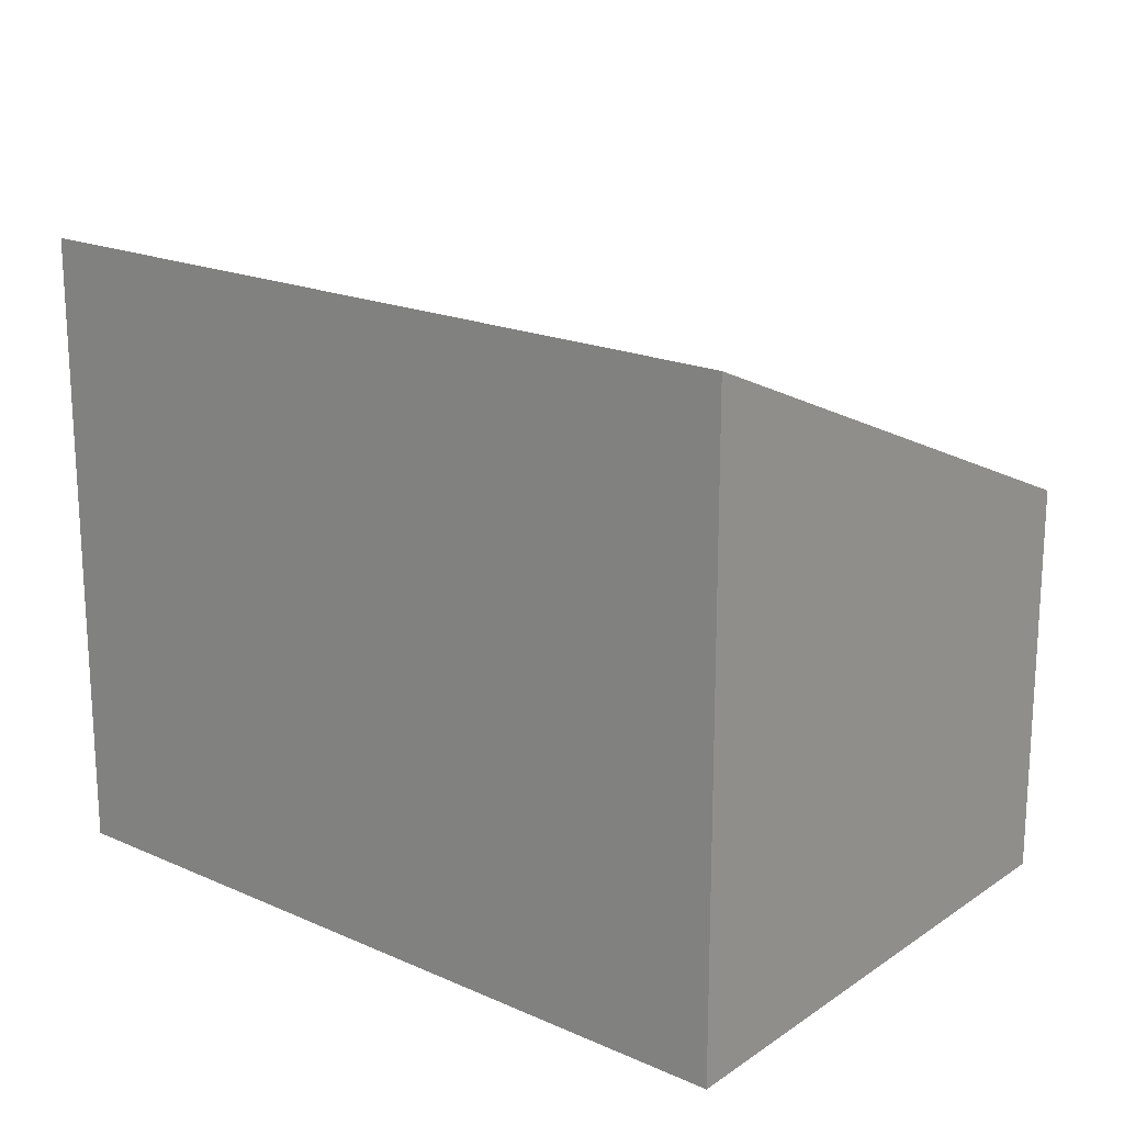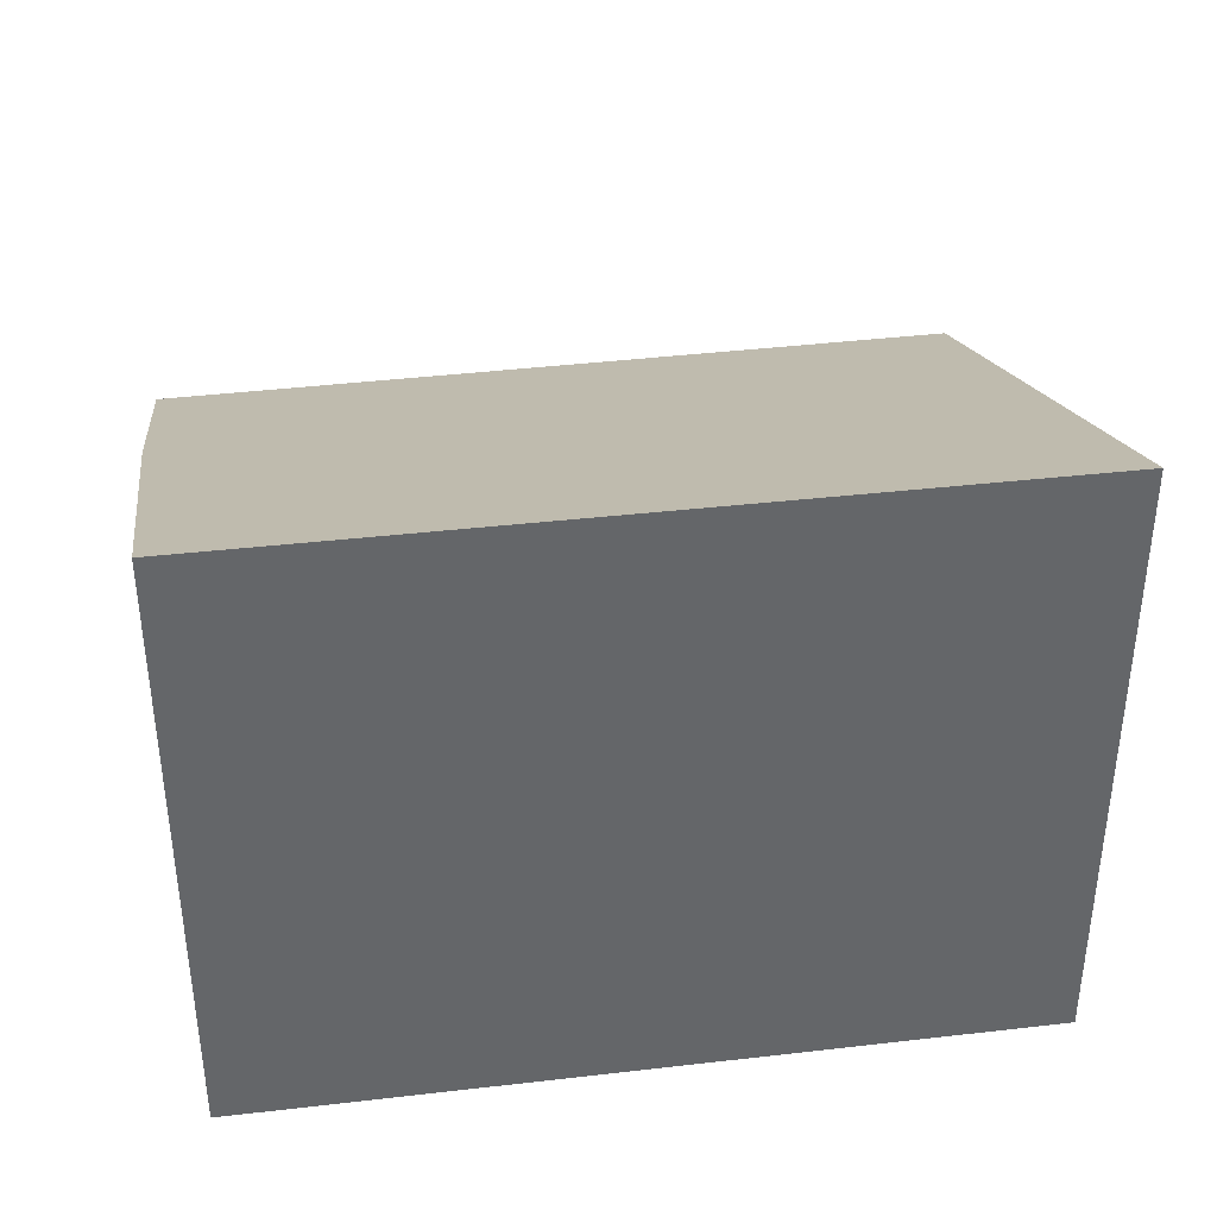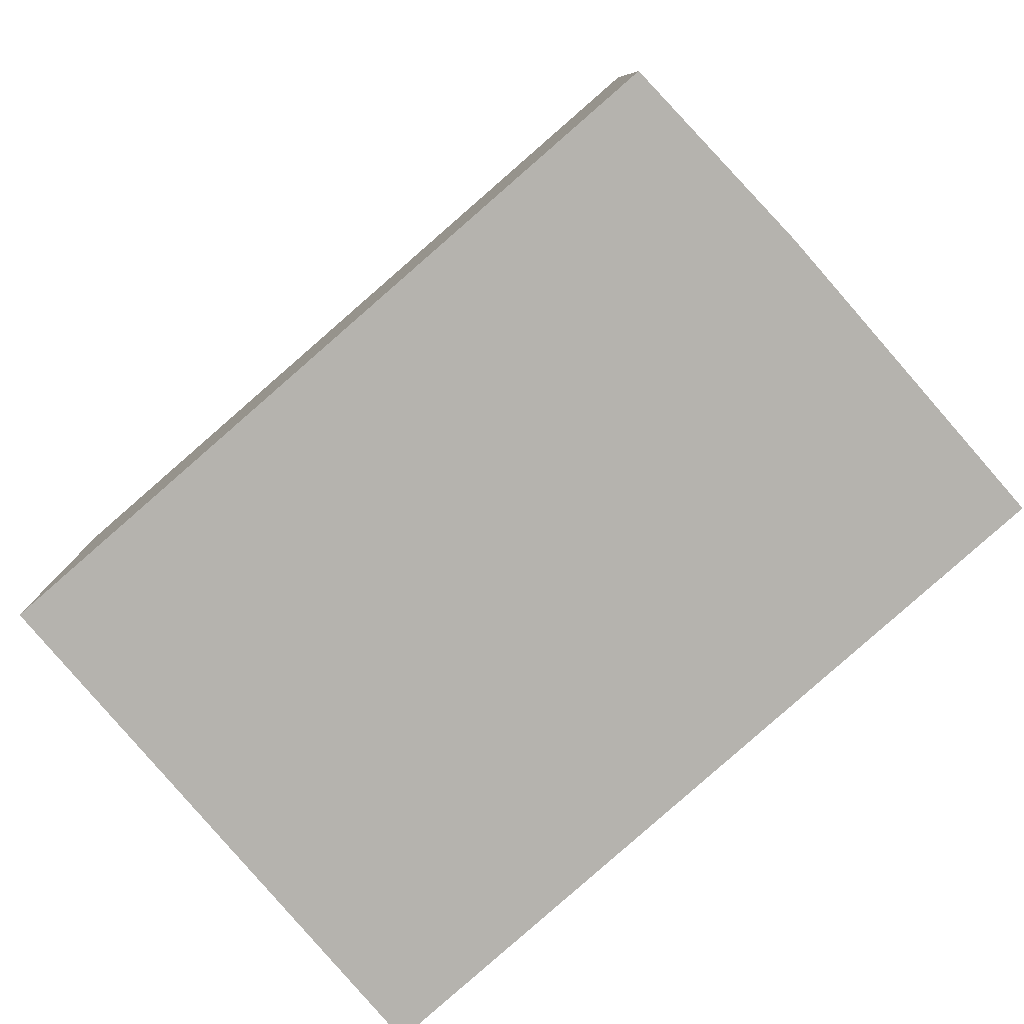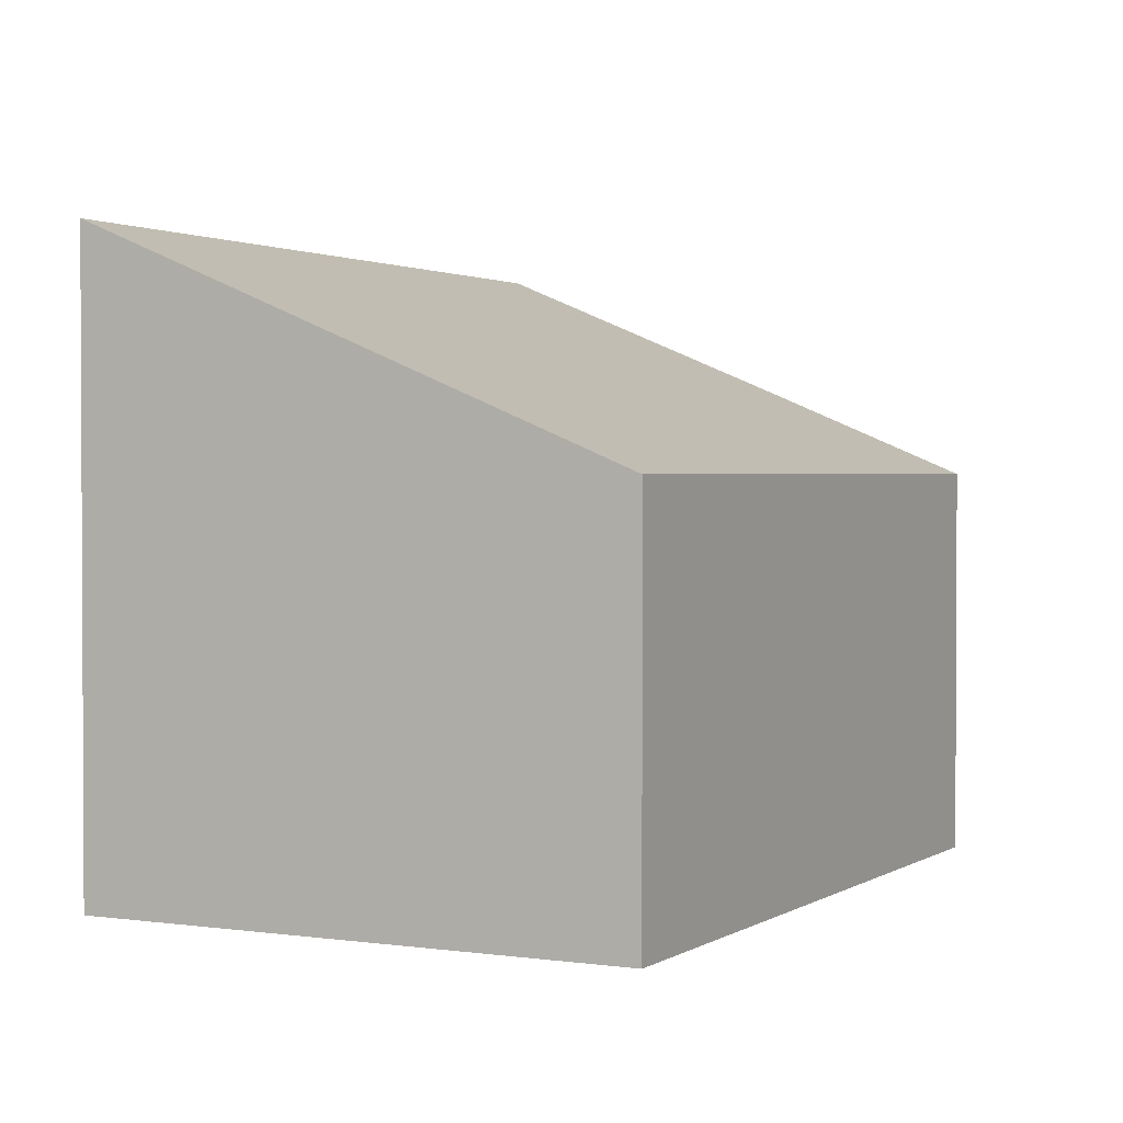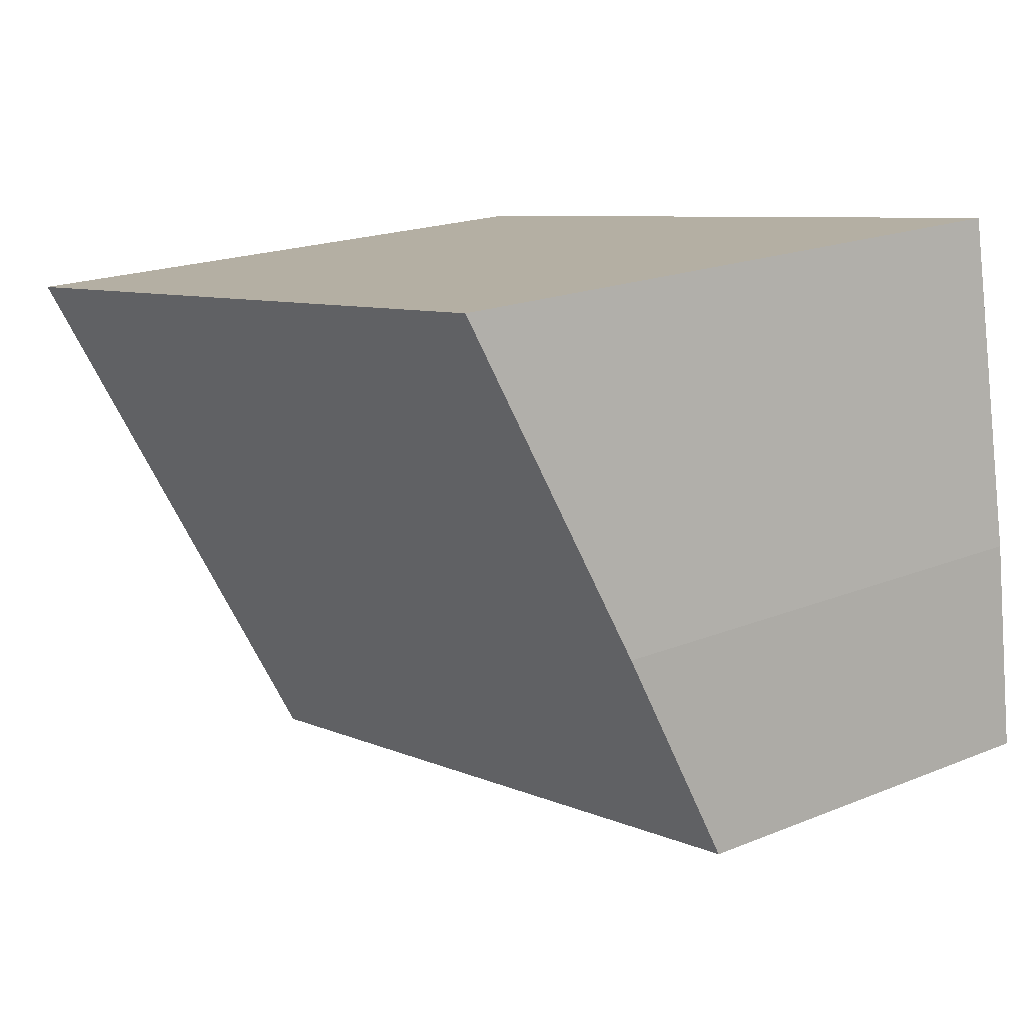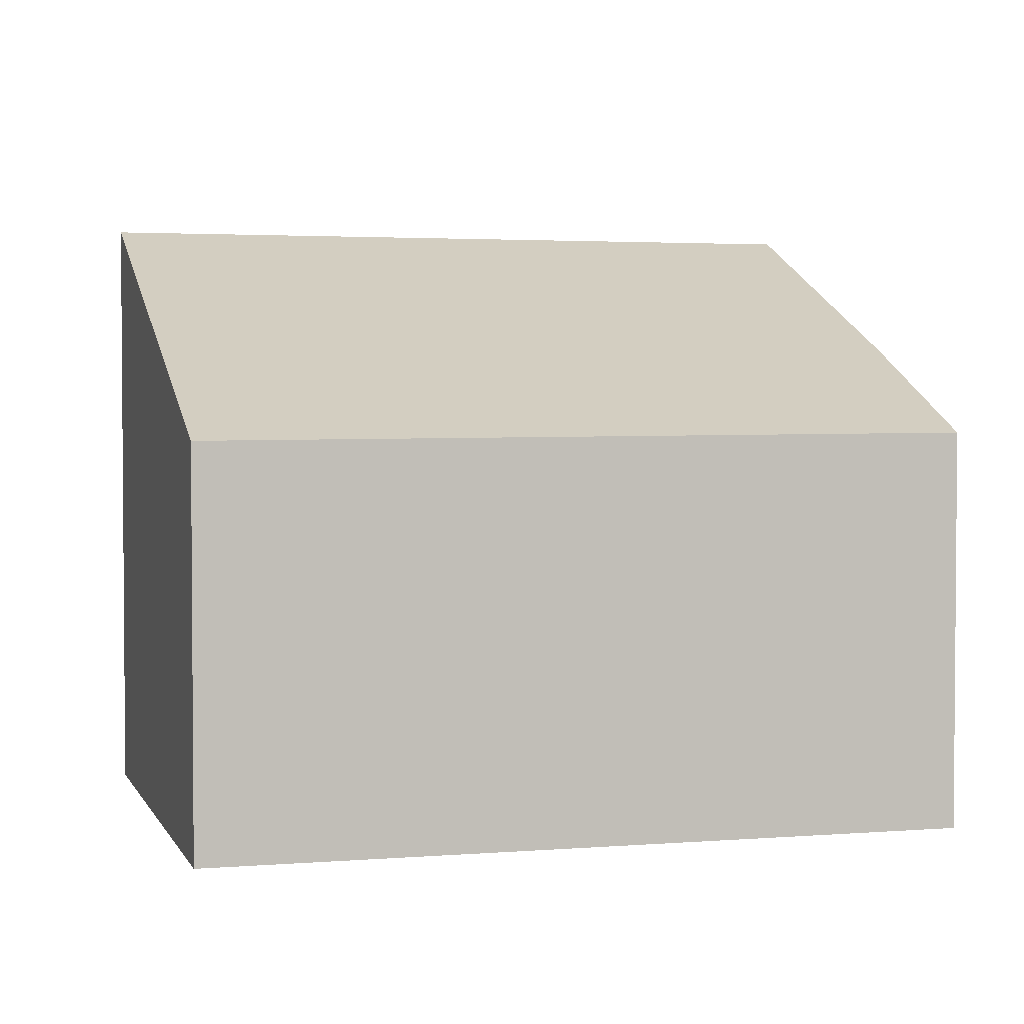
<metadata>
{"format":"obj","ext":"obj","renderer":"f3d","projection":"perspective","resolution":1024,"background":"white","views":[{"elev":18.9,"azim":49.4,"up":"+Y"},{"elev":38.8,"azim":1.0,"up":"+Y"},{"elev":-79.9,"azim":-128.8,"up":"+Y"},{"elev":1.6,"azim":128.0,"up":"+Y"},{"elev":19.2,"azim":-127.4,"up":"+Z"},{"elev":2.7,"azim":174.9,"up":"+Y"}]}
</metadata>
<code>
v  4.776 2.495 -0.858
v  0.54 3.951 3.379
v  5.448 3.951 2.579
v  0 2.528 1.548e-16
v  0.177 3.08 1.316
v  0.54 -2.069e-16 3.379
v  5.448 -1.579e-16 2.579
v  4.776 5.254e-17 -0.858
v  0 0 0
v  0.177 -8.058e-17 1.316
g defaultobject
f 1 2 3
f 2 1 4
f 2 4 5
f 6 3 2
f 3 6 7
f 7 1 3
f 1 7 8
f 1 9 4
f 9 1 8
f 5 6 2
f 6 5 10
f 4 10 5
f 10 4 9
f 10 7 6
f 7 10 8
f 8 10 9

</code>
